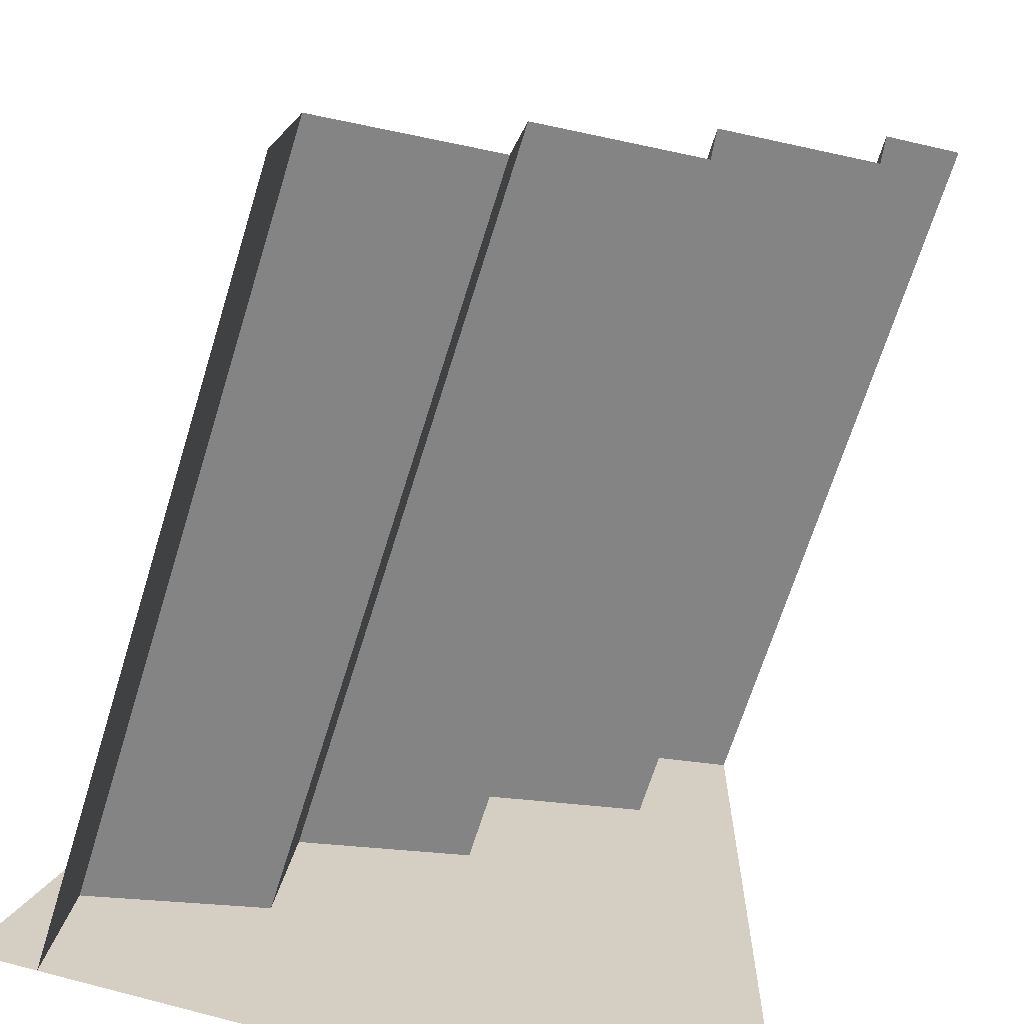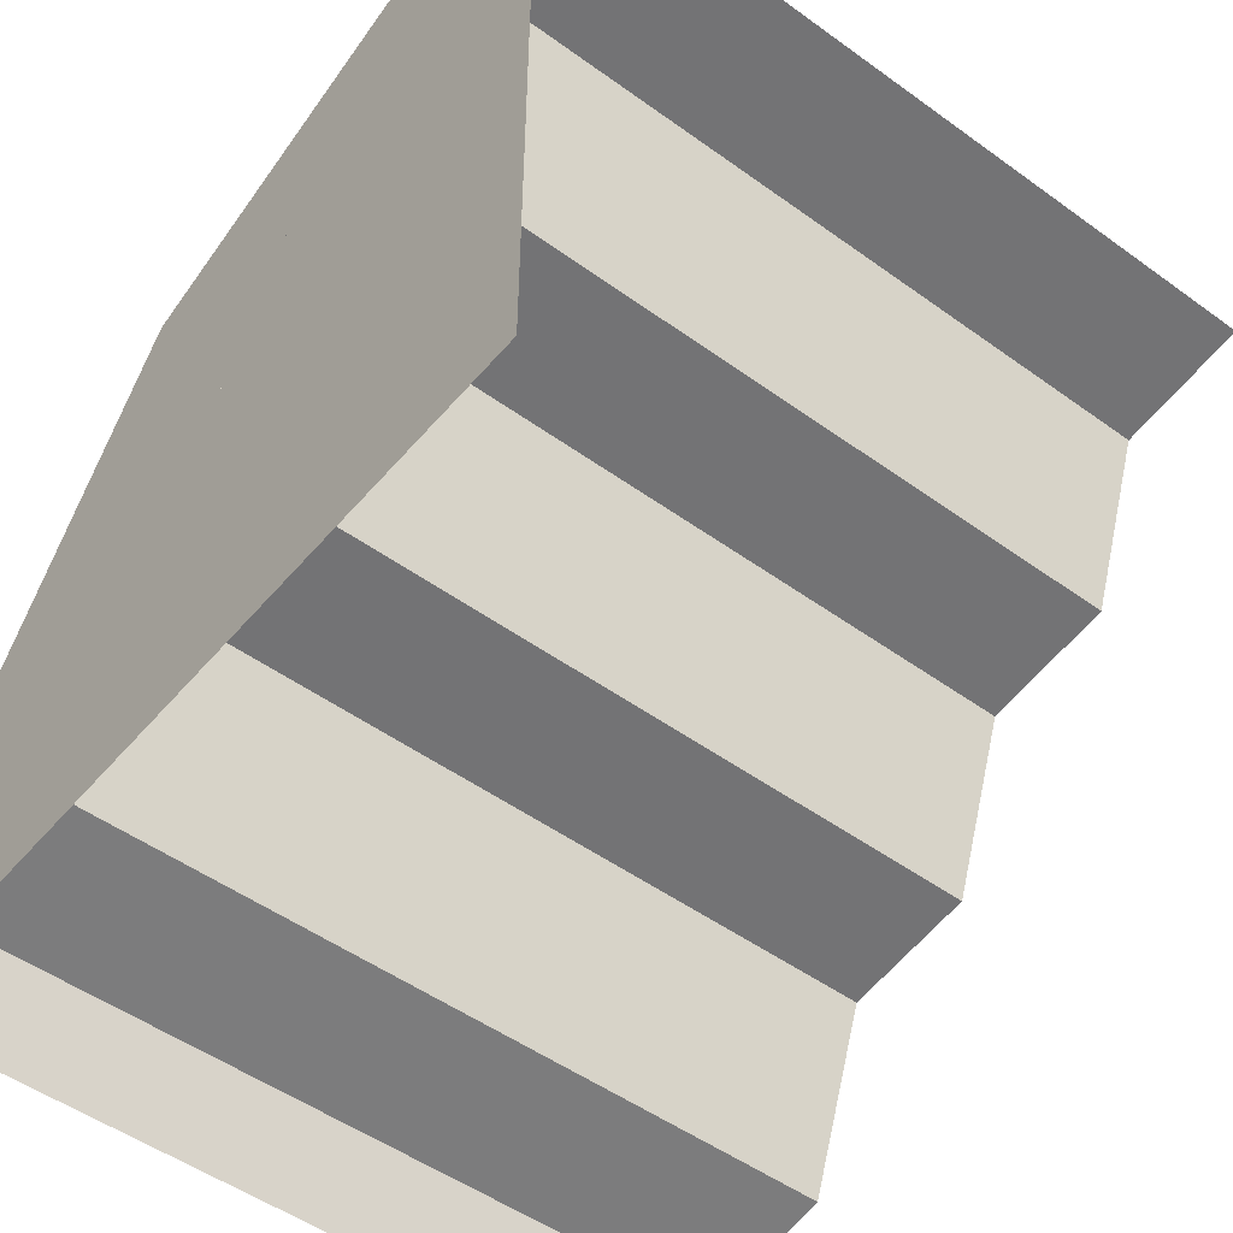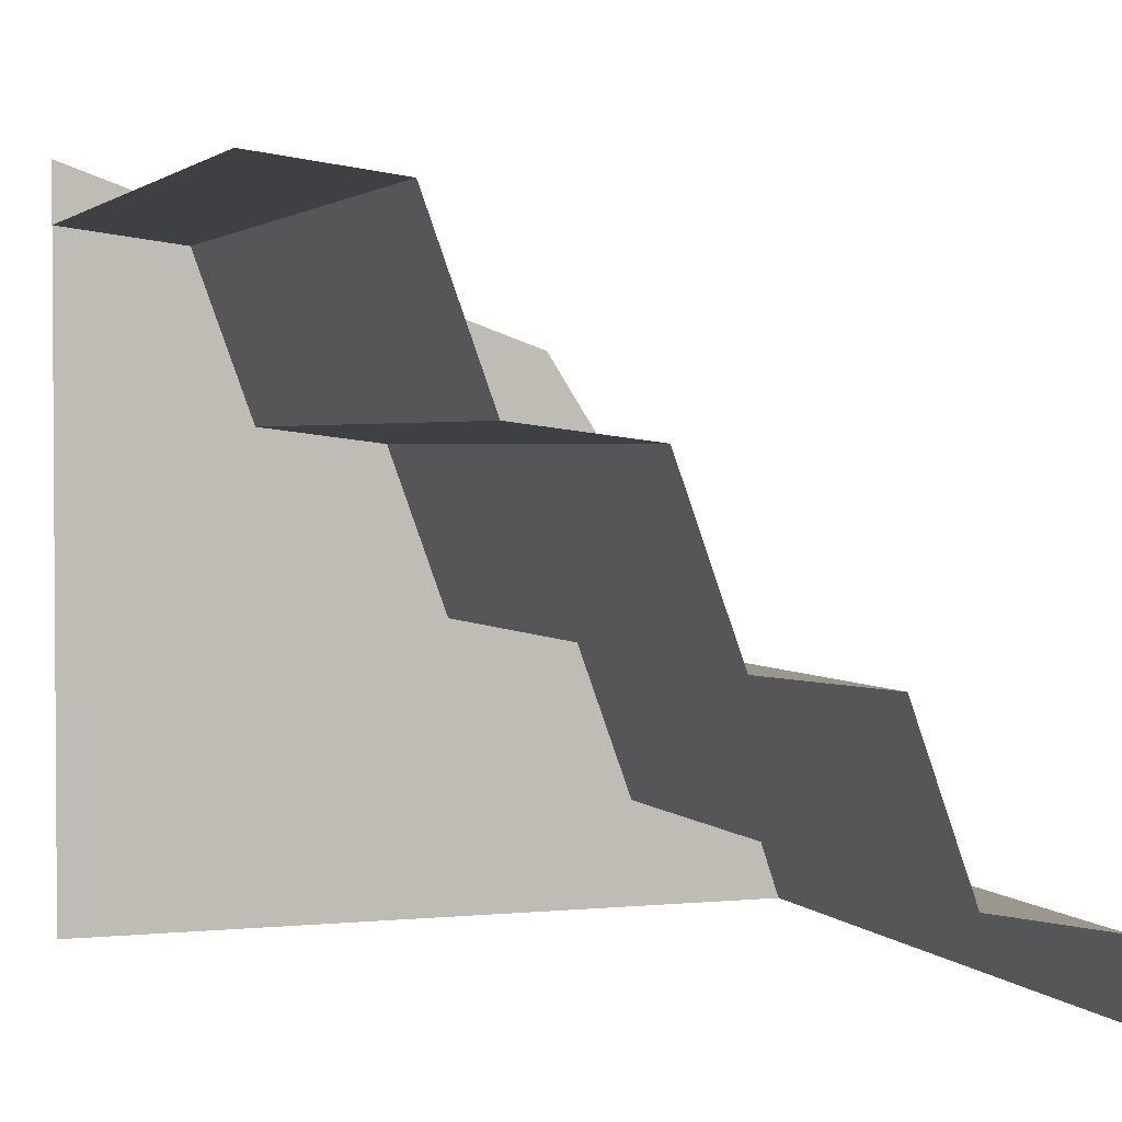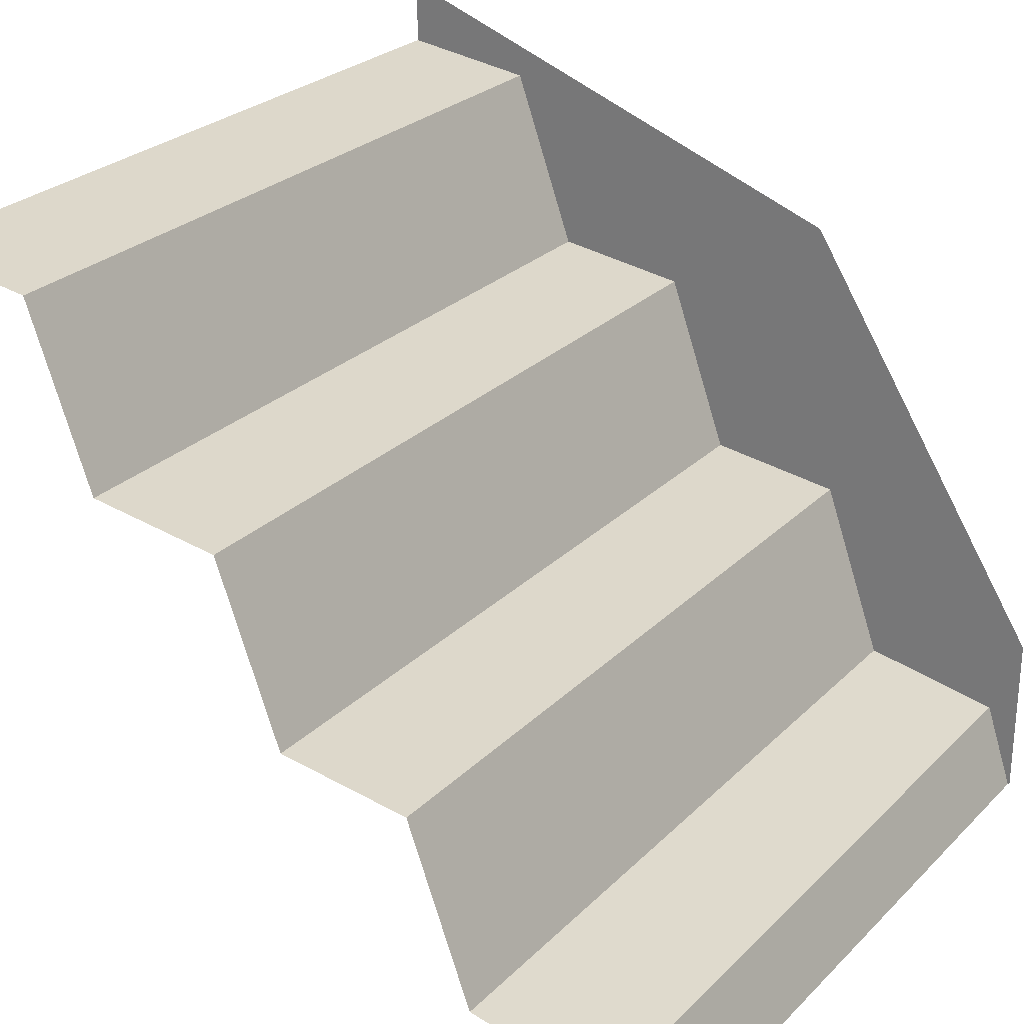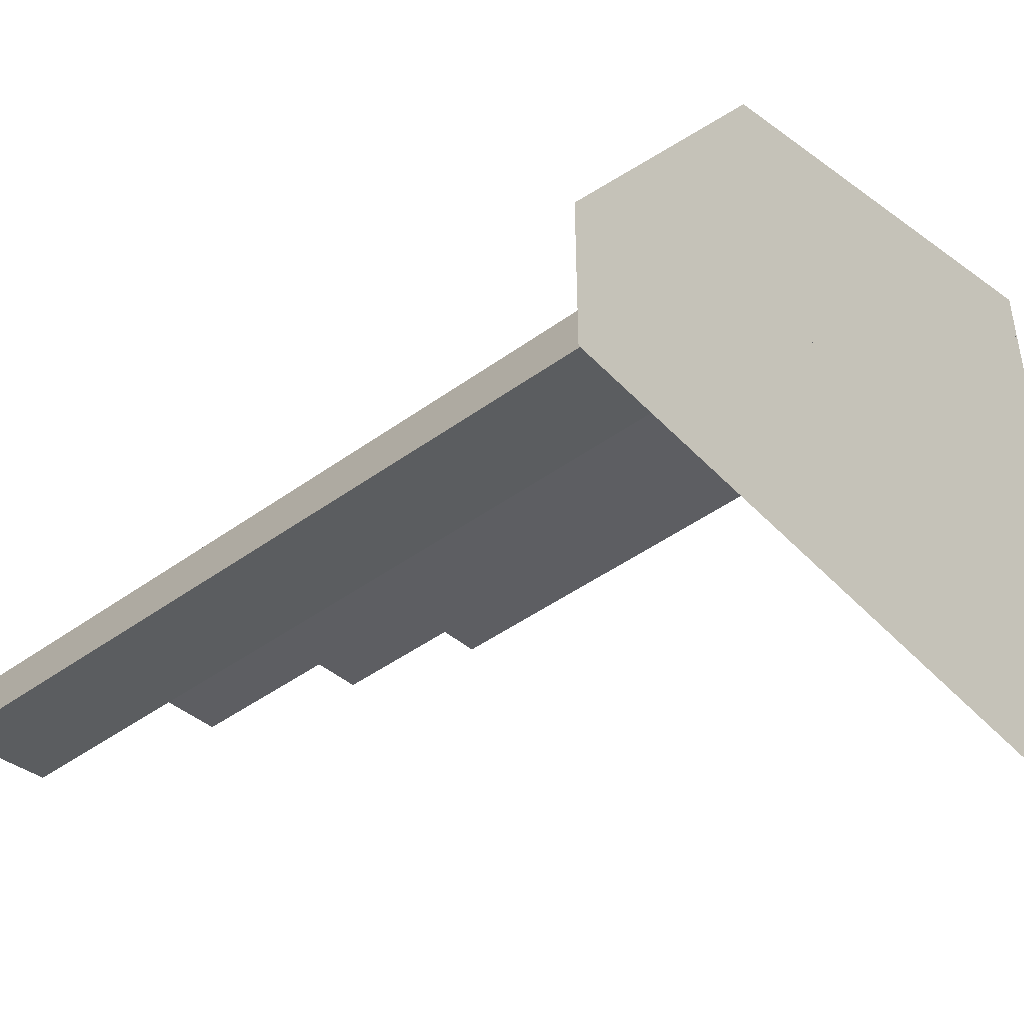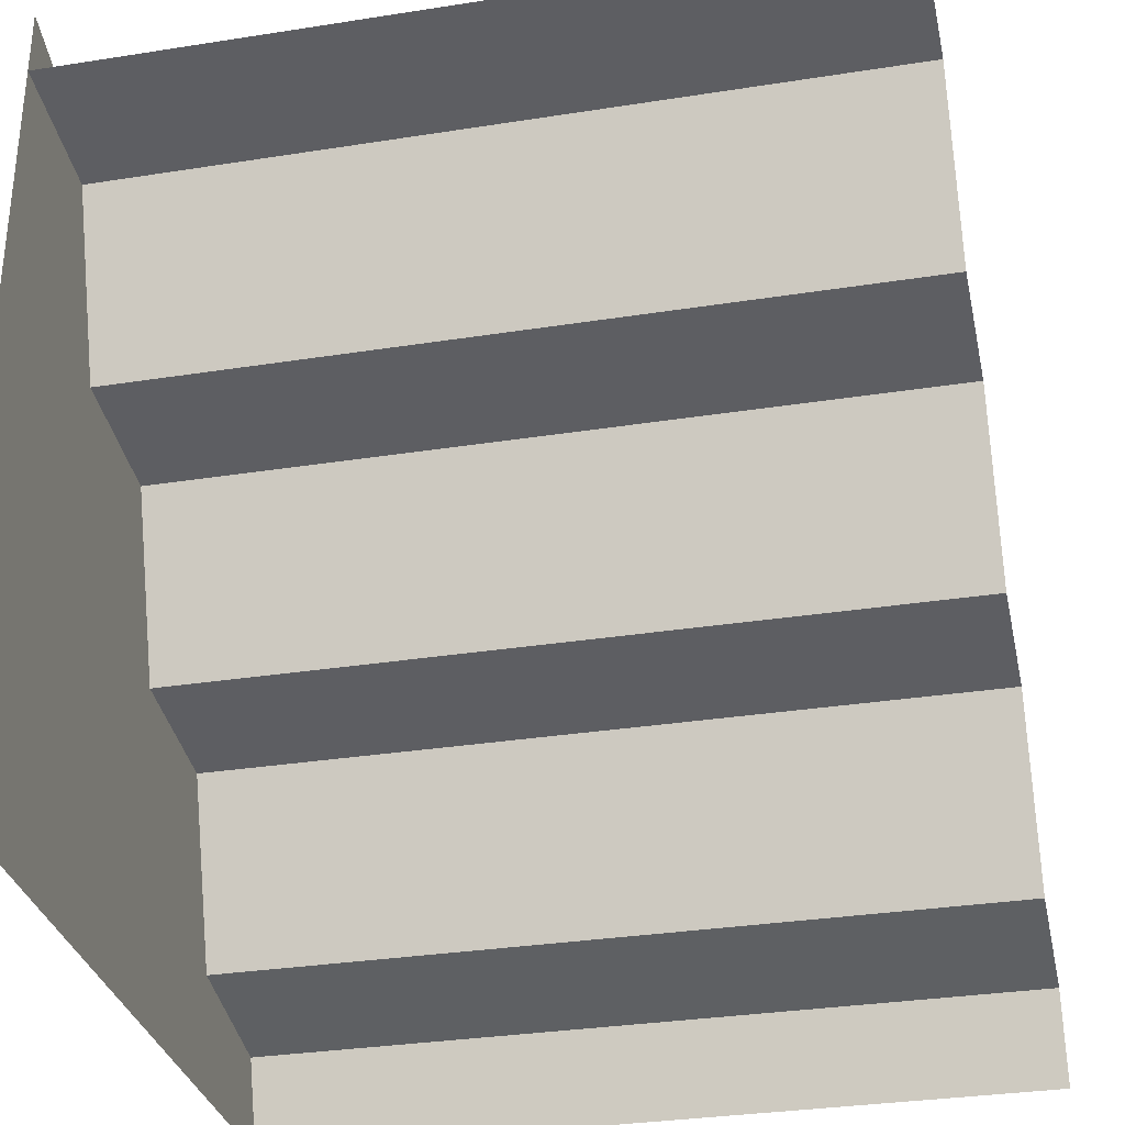
<metadata>
{"format":"obj","ext":"obj","renderer":"f3d","projection":"perspective","resolution":1024,"background":"white","views":[{"elev":-67.5,"azim":72.8,"up":"+Y"},{"elev":-50.0,"azim":-38.6,"up":"+Z"},{"elev":2.3,"azim":70.4,"up":"+Z"},{"elev":26.5,"azim":124.0,"up":"+Z"},{"elev":-45.5,"azim":-140.1,"up":"+Z"},{"elev":-31.8,"azim":12.5,"up":"+Z"}]}
</metadata>
<code>
g stair_L
v -0.5035 0.6628 -0.5134
v -0.5035 -5.146e-07 -0.5134
v -0.5035 -4.994e-07 0.478
v -0.5035 0.6628 0.2432
v -0.5035 1.007 -0.2931
v -0.5035 1.007 -0.5134
v 0.5035 0.5234 -0.1133
v 0.5035 0.4392 0.1184
v -0.5035 0.4392 0.1184
v -0.5035 0.5234 -0.1133
v -0.5035 0.4392 0.1184
v 0.5035 0.4392 0.1184
v 0.5035 0.2617 0.1407
v -0.5035 0.2617 0.1407
v -0.5035 0.9666 -0.4013
v 0.5035 0.9666 -0.4013
v 0.5035 0.7851 -0.3673
v -0.5035 0.7851 -0.3673
v -0.5035 1.005 -0.5134
v 0.5035 1.005 -0.5136
v 0.5035 0.9666 -0.4013
v -0.5035 0.9666 -0.4013
v 0.5035 0.7851 -0.3673
v 0.5035 0.7009 -0.1356
v -0.5035 0.7009 -0.1356
v -0.5035 0.7851 -0.3673
v -0.5035 0.7009 -0.1356
v 0.5035 0.7009 -0.1356
v 0.5035 0.5234 -0.1133
v -0.5035 0.5234 -0.1133
v 0.5035 0.2617 0.1407
v 0.5035 0.1775 0.3724
v -0.5035 0.1775 0.3724
v -0.5035 0.2617 0.1407
v -0.5035 0.1775 0.3724
v 0.5035 0.1775 0.3724
v 0.5035 -4.61e-07 0.3948
v -0.5035 -4.61e-07 0.3948
g stair_L_0
f 3 2 1
f 4 3 1
f 5 4 1
f 6 5 1
f 9 8 7
f 10 9 7
f 13 12 11
f 14 13 11
f 17 16 15
f 18 17 15
f 21 20 19
f 22 21 19
f 25 24 23
f 26 25 23
f 29 28 27
f 30 29 27
f 33 32 31
f 34 33 31
f 37 36 35
f 38 37 35

</code>
